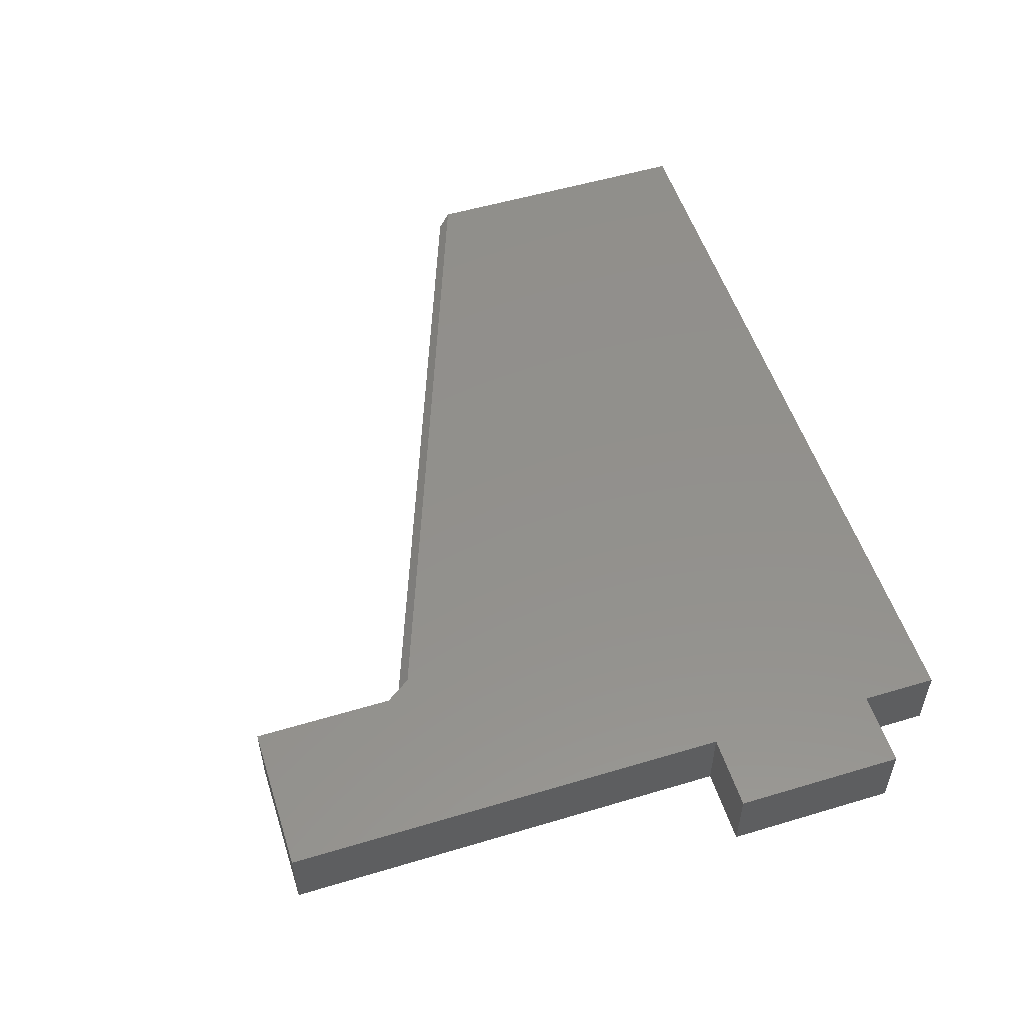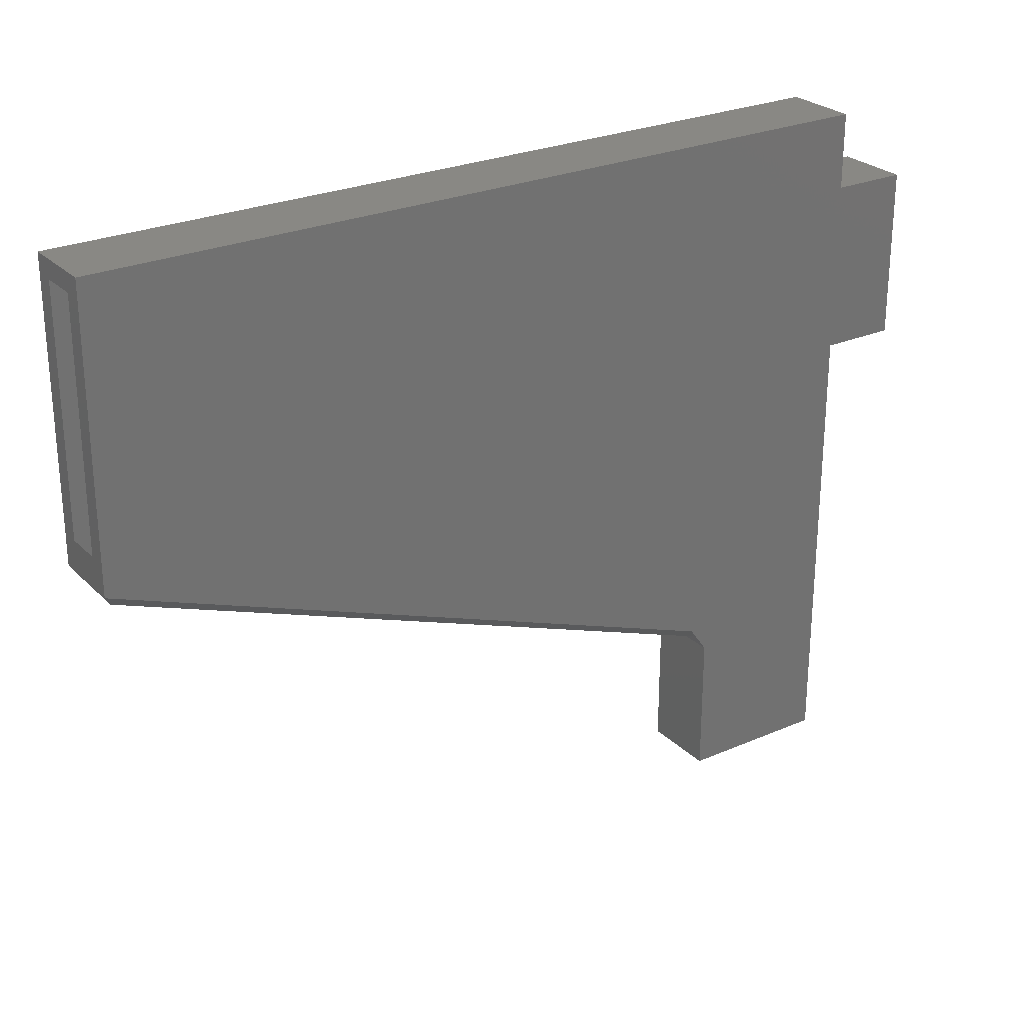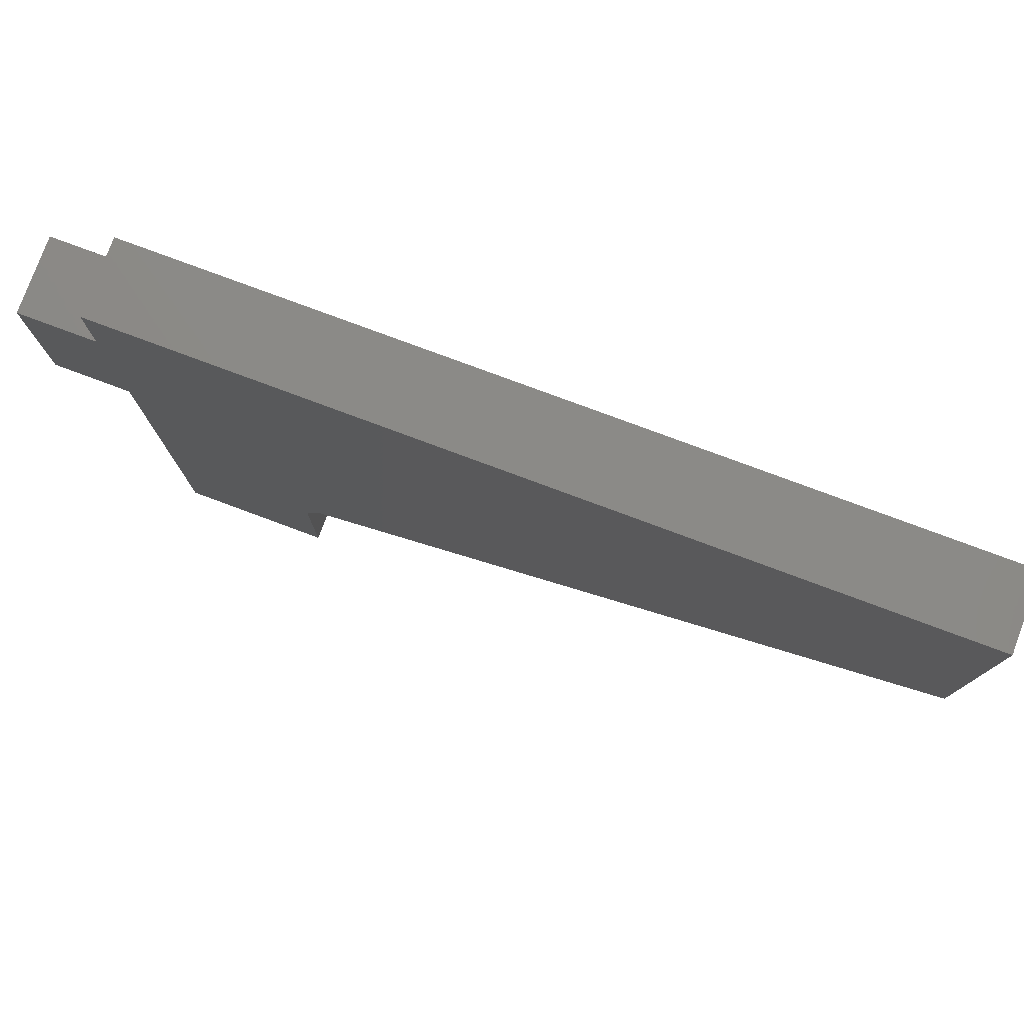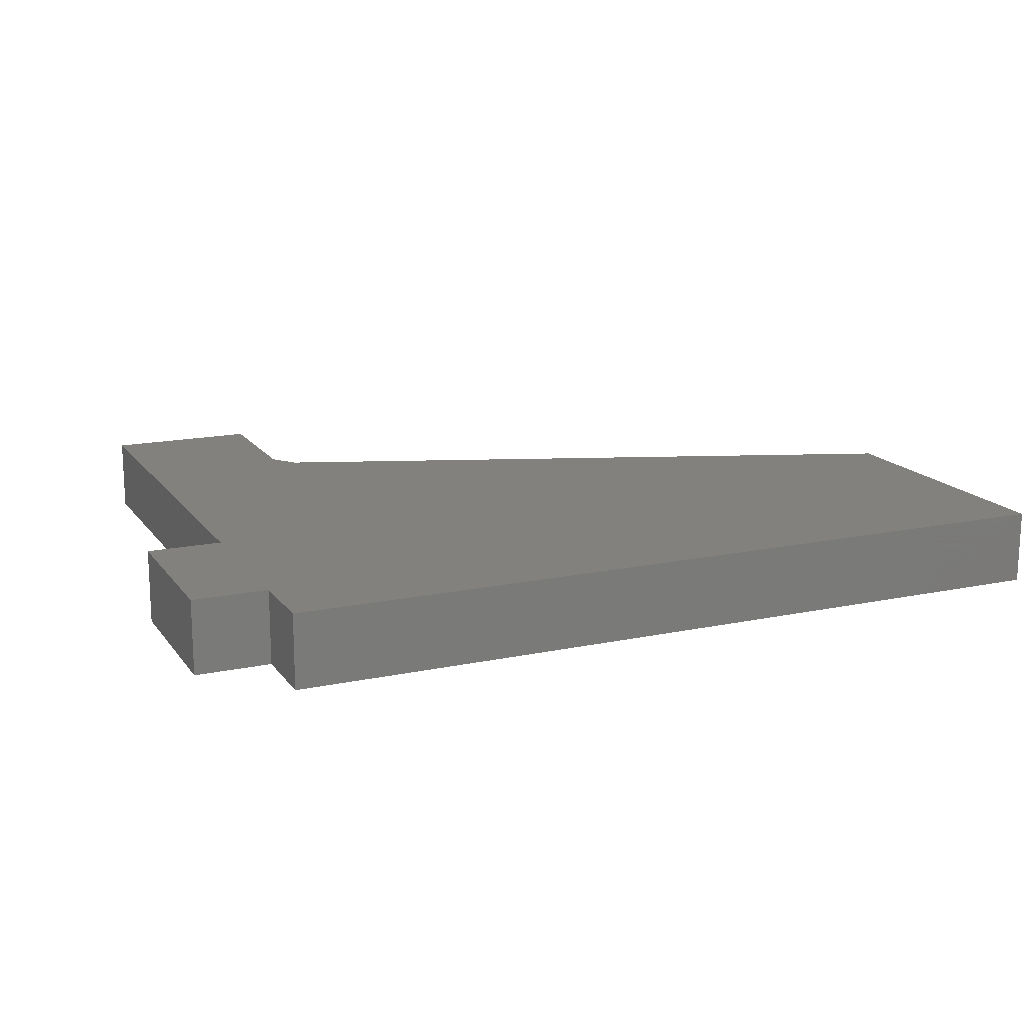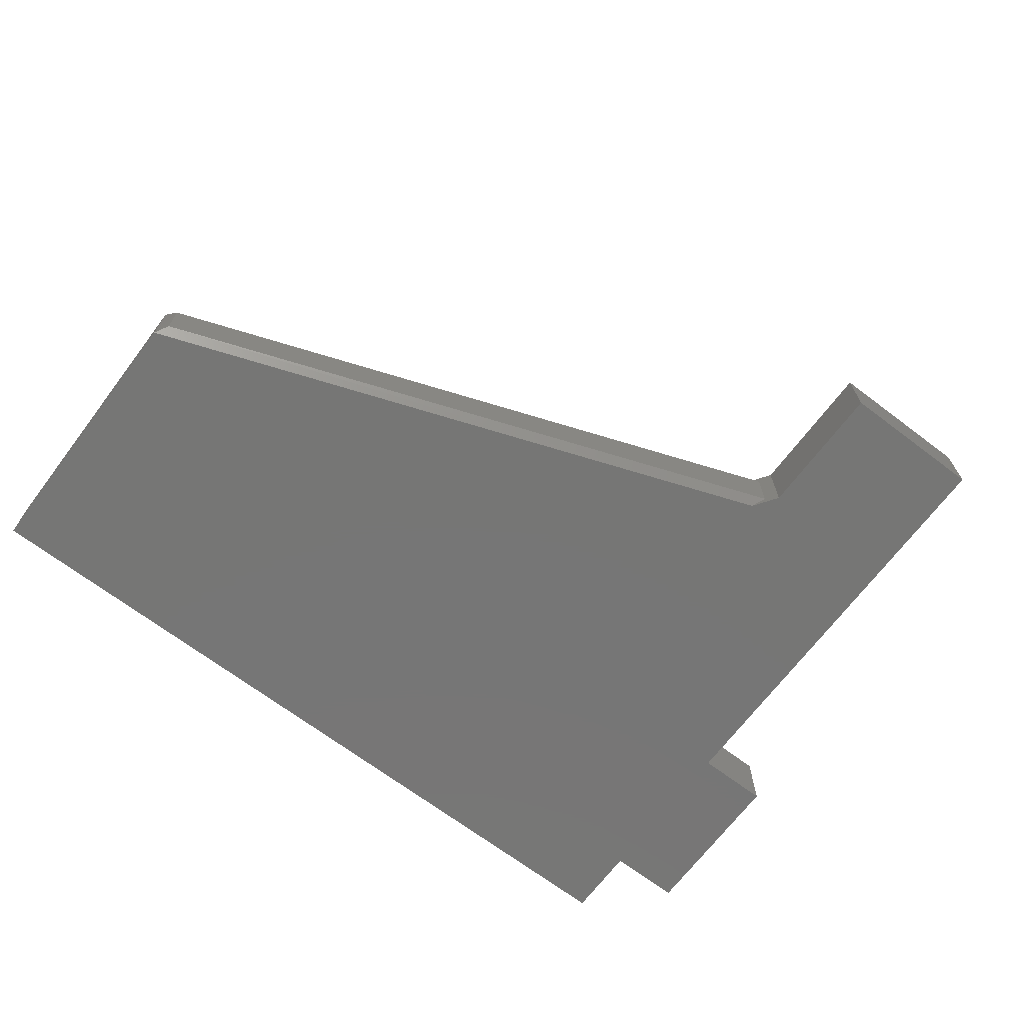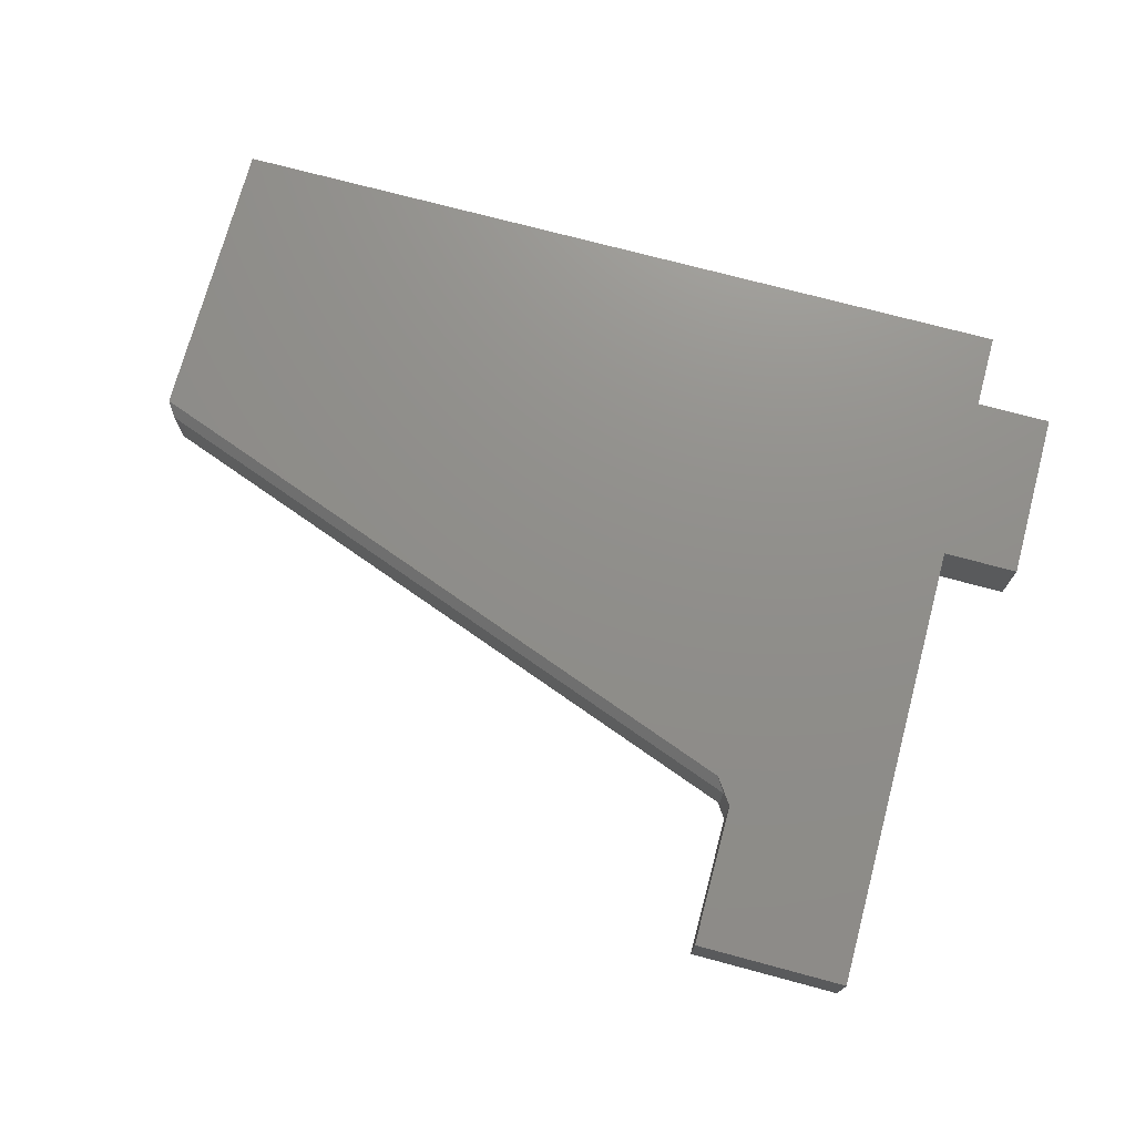
<metadata>
{"format":"stl","ext":"stl","renderer":"f3d","projection":"perspective","resolution":1024,"background":"white","views":[{"elev":53.7,"azim":72.3,"up":"+Z"},{"elev":26.3,"azim":-34.2,"up":"+Y"},{"elev":78.3,"azim":-159.6,"up":"+Y"},{"elev":15.9,"azim":156.2,"up":"+Z"},{"elev":-68.7,"azim":-37.1,"up":"+Z"},{"elev":73.2,"azim":15.0,"up":"+Z"}]}
</metadata>
<code>
# stl→obj: 54 verts, 104 faces
v 5.551e-17 0.2526 0.0625
v 5.551e-17 0.2526 0
v 0 0.237 0.01562
v 0 0.237 0.04688
v 0 0.03509 0.04688
v 0 0.00832 0.0625
v 0 0.007812 0
v 0 0.03509 0.01562
v 0.01733 0.01029 0.04688
v 0.01733 0.01029 0.01562
v 0.6712 0.1738 0.01562
v 0.6712 0.237 0.01562
v 0.5762 -0.2082 0.01562
v 0.6712 0.06299 0.01562
v 0.7344 0.06299 0.01562
v 0.7344 0.1738 0.01562
v 0.5481 -0.1841 0.01562
v 0.5632 -0.1896 0.01562
v 0.5645 -0.1915 0.01562
v 0.5762 -0.316 0.01562
v 0.6712 -0.316 0.01562
v 0.6712 0.1738 0.04688
v 0.7344 0.1738 0.04688
v 0.7344 0.06299 0.04688
v 0.6712 0.06299 0.04688
v 0.5762 -0.2082 0.04688
v 0.6712 0.237 0.04688
v 0.5645 -0.1915 0.04688
v 0.5586 -0.1879 0.04688
v 0.5481 -0.1841 0.04688
v 0.5762 -0.316 0.04688
v 0.6712 -0.316 0.04688
v 0.007336 -0.002686 0.05469
v 0.007336 -0.002686 0.007812
v 0.5532 -0.2026 0.05469
v 0.5532 -0.2026 0.007812
v 0.75 0.04737 0
v 0.6868 0.04737 0
v 0.75 0.1895 0
v 0.6868 -0.3316 0
v 0.5605 -0.3316 0
v 0.5605 -0.2131 0
v 0.5454 -0.1914 0
v 0.6868 0.2526 0
v 0.6868 0.1895 0
v 0.75 0.1895 0.0625
v 0.6868 0.04737 0.0625
v 0.75 0.04737 0.0625
v 0.5454 -0.1914 0.0625
v 0.5605 -0.2131 0.0625
v 0.5605 -0.3316 0.0625
v 0.6868 -0.3316 0.0625
v 0.6868 0.1895 0.0625
v 0.6868 0.2526 0.0625
f 1 2 3
f 1 3 4
f 1 4 5
f 1 5 6
f 6 5 7
f 7 5 8
f 7 8 2
f 2 8 3
f 5 9 8
f 8 9 10
f 11 12 13
f 11 13 14
f 11 14 15
f 11 15 16
f 12 3 17
f 12 17 18
f 12 18 19
f 12 19 13
f 3 8 17
f 17 8 10
f 13 20 14
f 14 20 21
f 22 23 24
f 22 24 25
f 22 25 26
f 22 26 27
f 27 26 28
f 27 28 29
f 27 29 30
f 27 30 4
f 4 30 5
f 5 30 9
f 26 25 31
f 31 25 32
f 27 4 12
f 12 4 3
f 18 17 29
f 29 17 30
f 17 10 30
f 30 10 9
f 26 18 28
f 18 29 28
f 18 26 19
f 26 13 19
f 22 27 11
f 11 27 12
f 23 22 16
f 16 22 11
f 24 23 15
f 15 23 16
f 25 24 14
f 14 24 15
f 32 25 21
f 21 25 14
f 31 32 20
f 20 32 21
f 26 31 13
f 13 31 20
f 33 34 35
f 35 34 36
f 37 38 39
f 38 40 41
f 38 41 42
f 38 42 43
f 38 43 7
f 7 2 44
f 7 44 45
f 7 45 39
f 7 39 38
f 46 47 48
f 47 6 49
f 47 49 50
f 47 50 51
f 47 51 52
f 6 47 46
f 6 46 53
f 6 53 54
f 6 54 1
f 35 50 49
f 50 35 42
f 42 35 36
f 42 36 43
f 52 40 47
f 47 40 38
f 6 33 49
f 49 33 35
f 6 7 33
f 33 7 34
f 7 43 34
f 34 43 36
f 50 42 51
f 51 42 41
f 54 44 1
f 1 44 2
f 53 45 54
f 54 45 44
f 39 45 46
f 46 45 53
f 48 37 46
f 46 37 39
f 38 37 47
f 47 37 48
f 51 41 52
f 52 41 40

</code>
